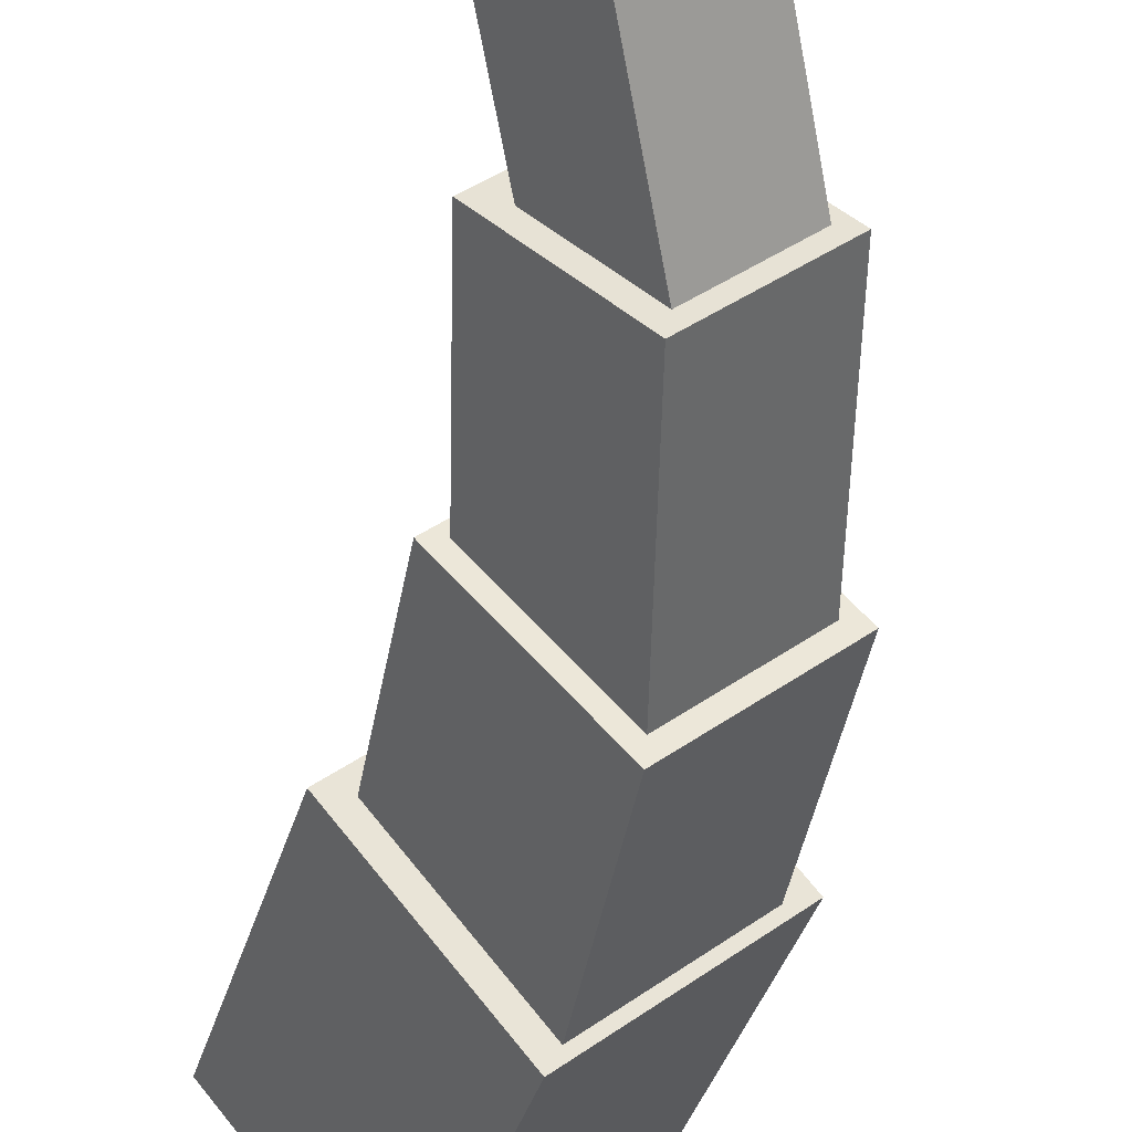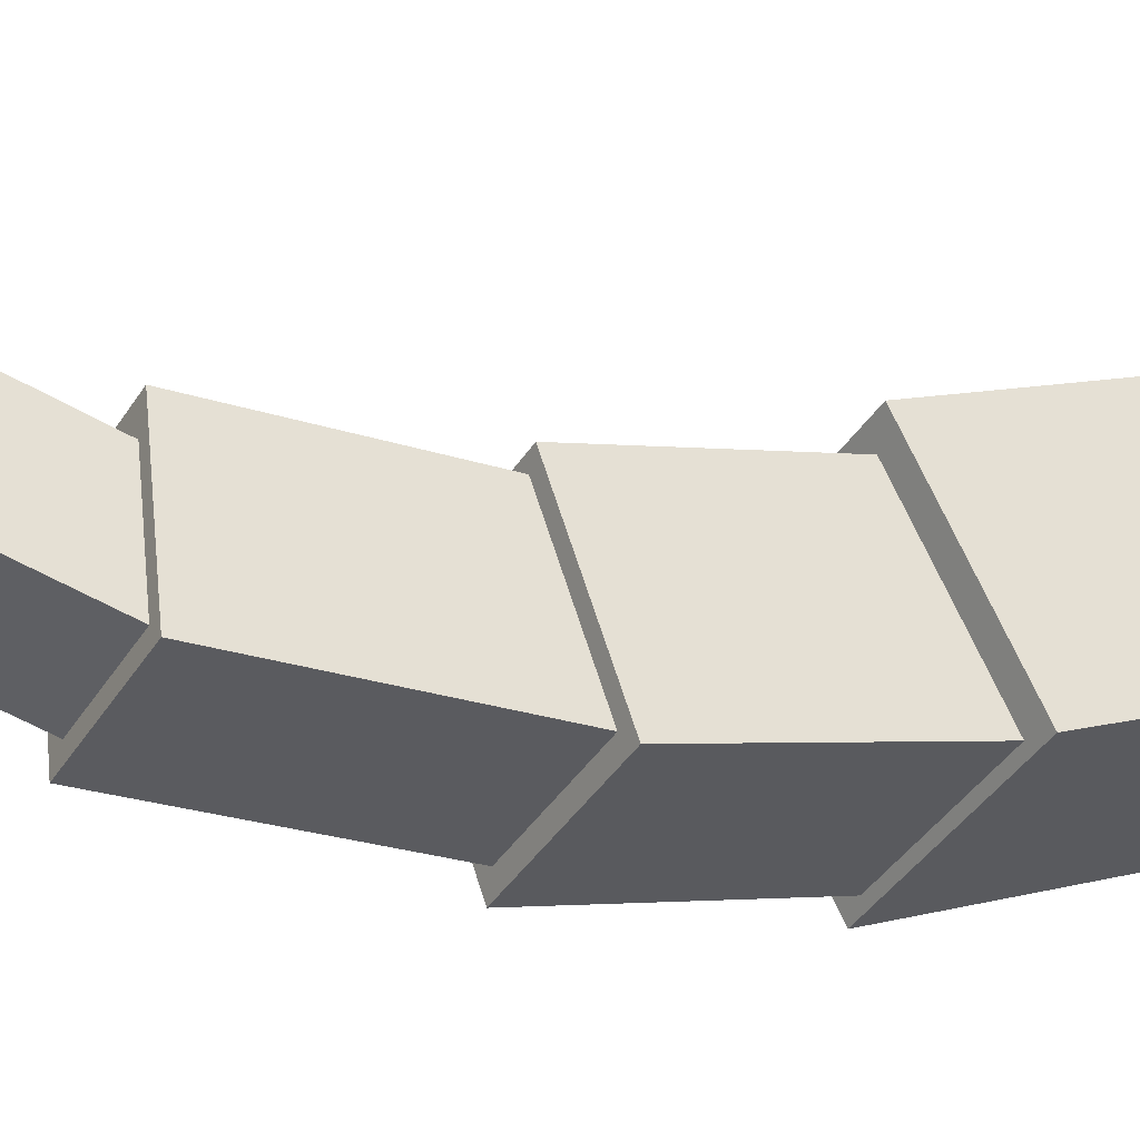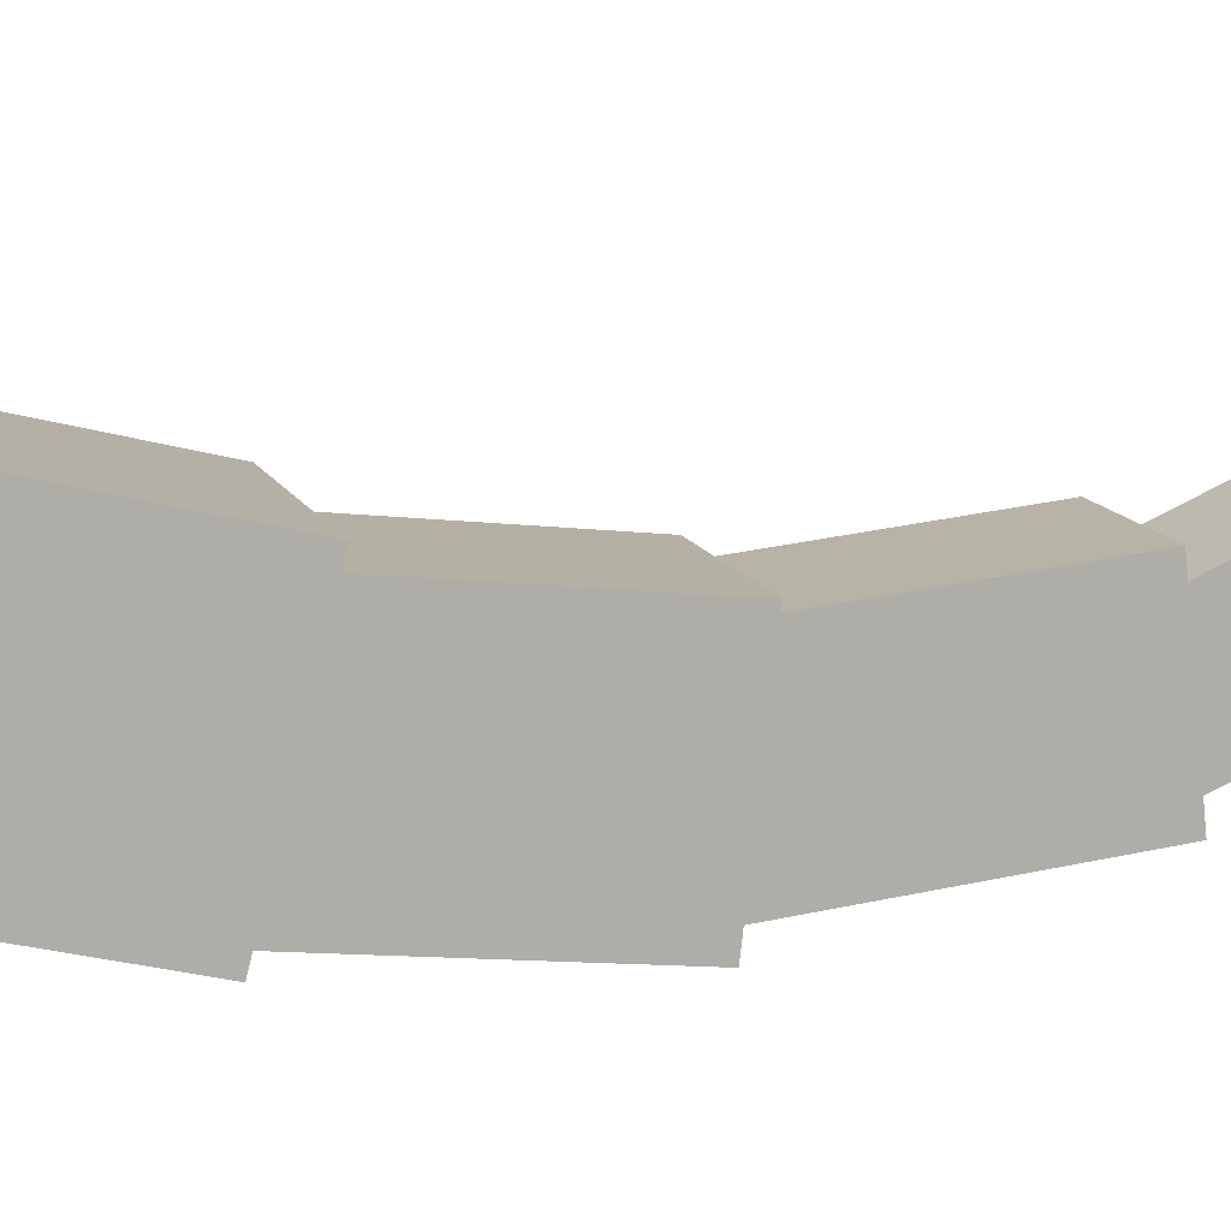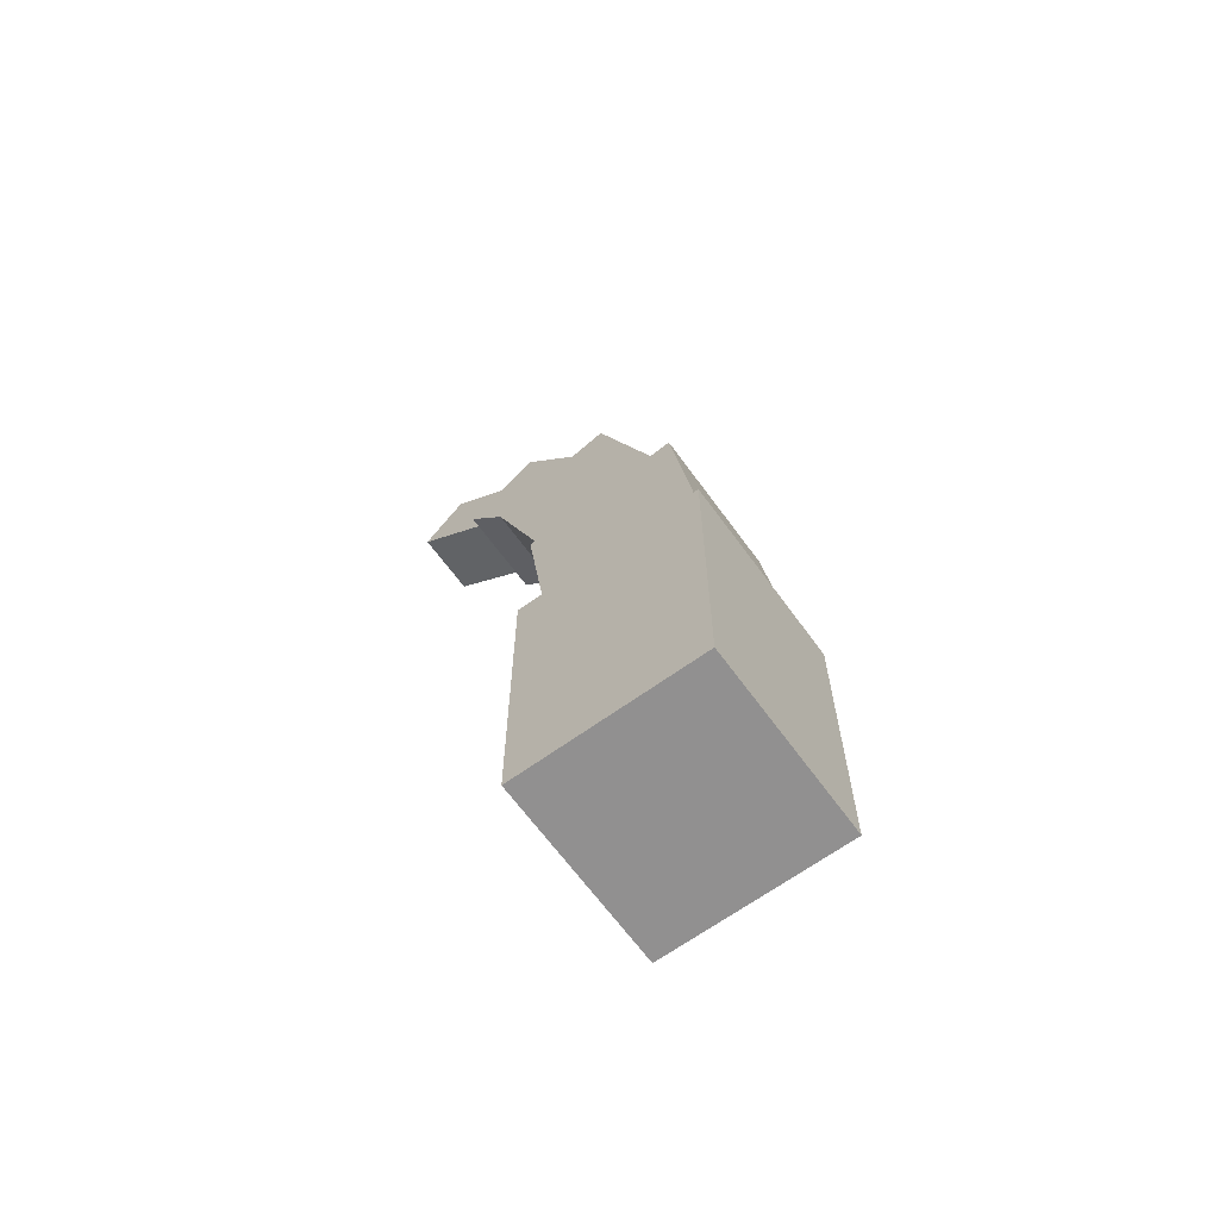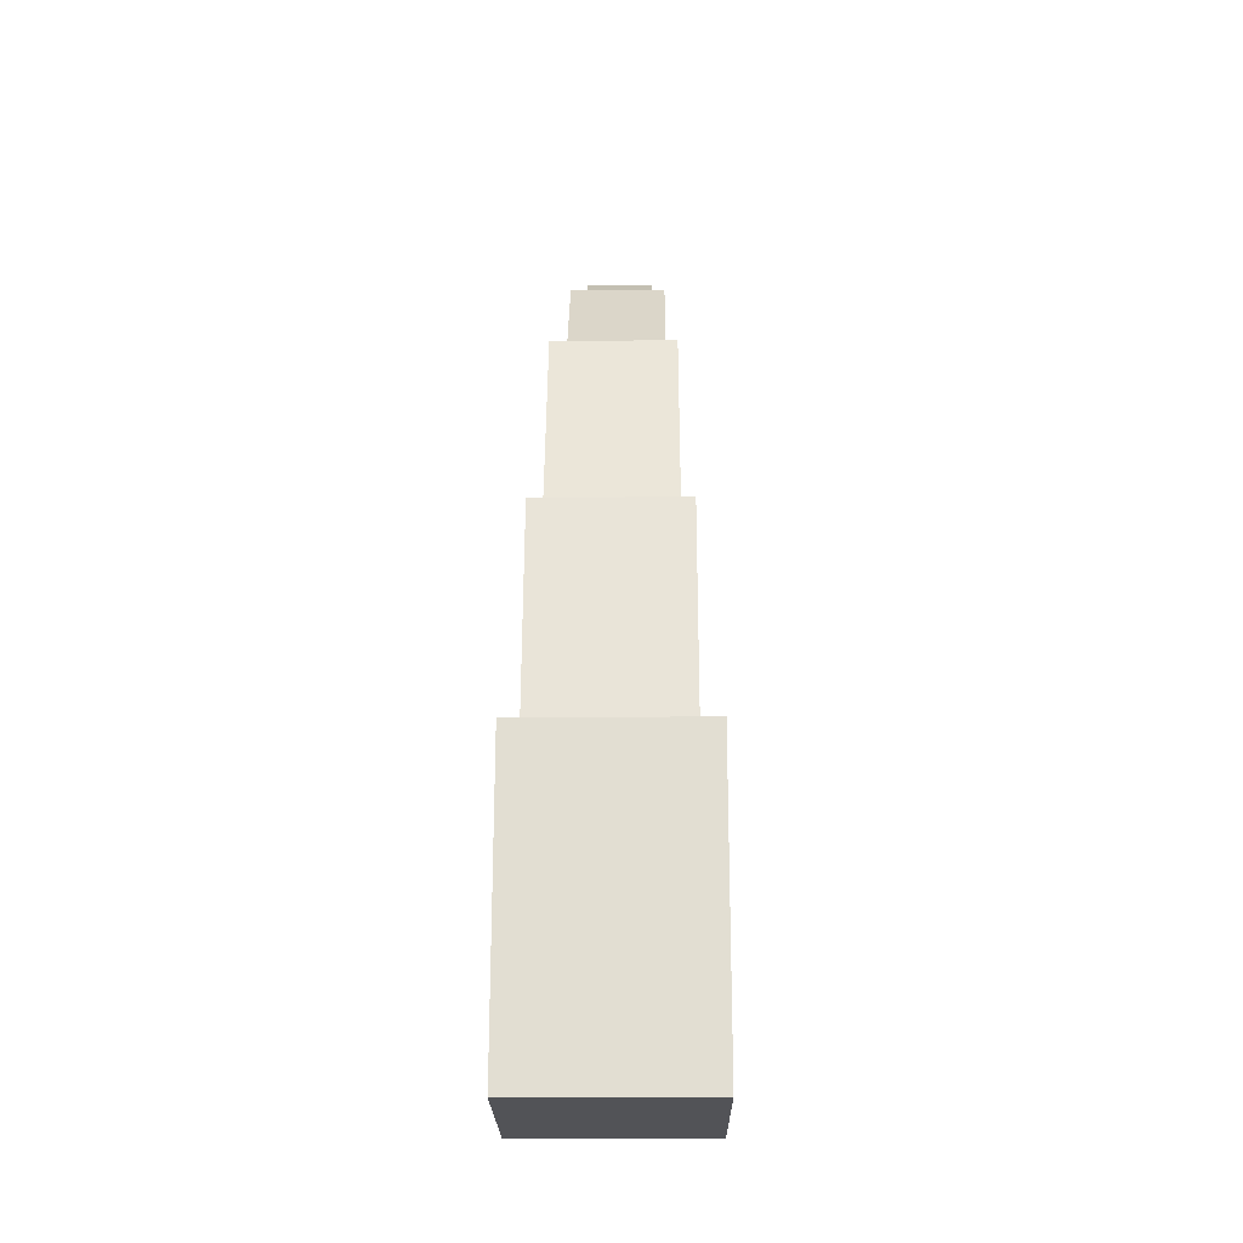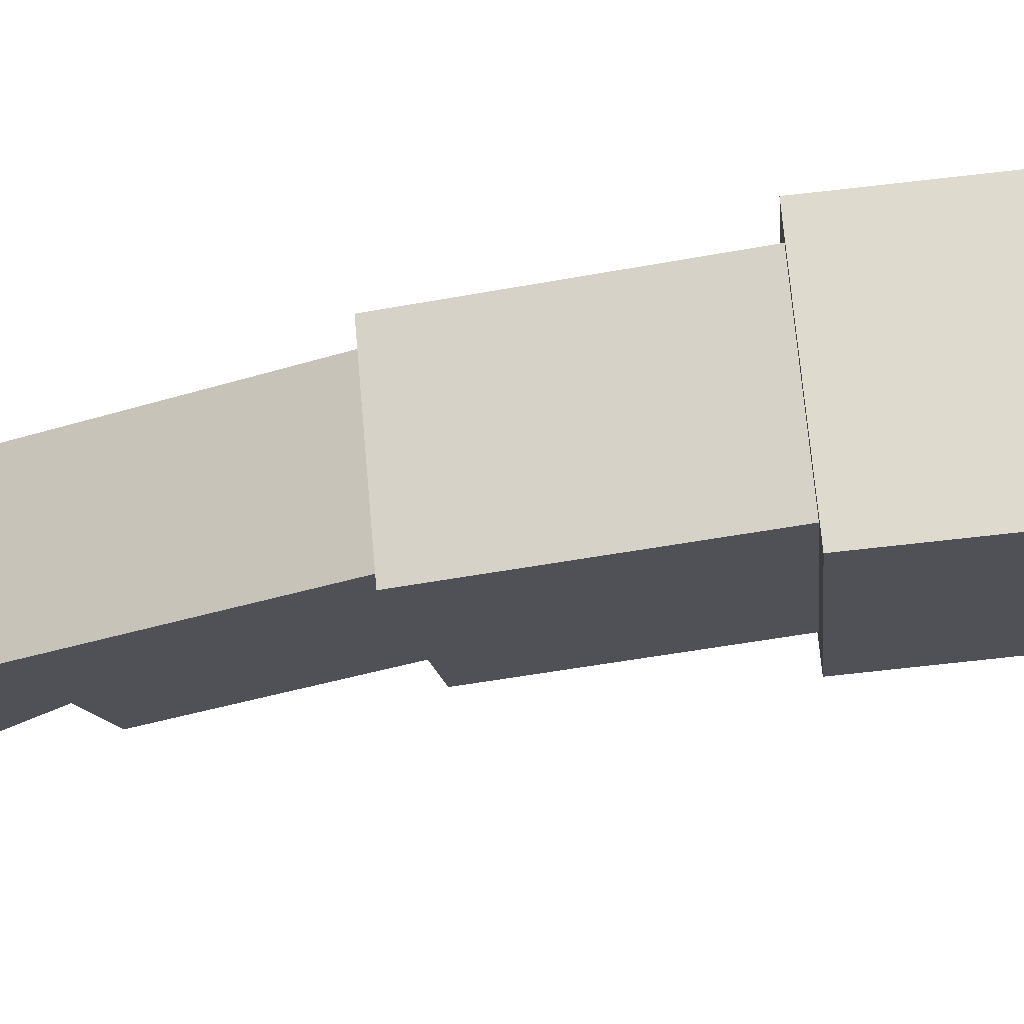
<metadata>
{"format":"obj","ext":"obj","renderer":"f3d","projection":"perspective","resolution":1024,"background":"white","views":[{"elev":-34.9,"azim":165.5,"up":"+Z"},{"elev":8.8,"azim":-128.1,"up":"+Z"},{"elev":-30.0,"azim":68.6,"up":"+Z"},{"elev":-65.8,"azim":166.0,"up":"+Y"},{"elev":-22.4,"azim":-139.4,"up":"+Y"},{"elev":-70.8,"azim":-83.5,"up":"+Z"}]}
</metadata>
<code>
o cube
v 0.6743 2.413 0.4666
v 0.4263 2.413 0.6747
v 0.6797 2.927 0.9766
v 0.9277 2.927 0.7685
v 0.8394 2.216 0.6634
v 1.093 2.73 0.9653
v 0.5914 2.216 0.8715
v 0.8448 2.73 1.173
f 1 2 3 4
f 5 1 4 6
f 7 5 6 8
f 2 7 8 3
f 8 6 4 3
f 2 1 5 7
o cube
v 0.9019 2.867 0.8137
v 0.7247 2.867 0.9623
v 0.9605 3.175 1.243
v 1.138 3.175 1.095
v 0.9974 2.69 0.9275
v 1.233 2.998 1.208
v 0.8203 2.69 1.076
v 1.056 2.998 1.357
f 9 10 11 12
f 13 9 12 14
f 15 13 14 16
f 10 15 16 11
f 16 14 12 11
f 10 9 13 15
o cube
v 0.5497 1.735 0.2325
v 0.2308 1.735 0.5001
v 0.4138 2.517 0.7182
v 0.7327 2.517 0.4506
v 0.8291 1.577 0.5654
v 1.012 2.359 0.7836
v 0.5102 1.577 0.833
v 0.6932 2.359 1.051
f 17 18 19 20
f 21 17 20 22
f 23 21 22 24
f 18 23 24 19
f 24 22 20 19
f 18 17 21 23
o cube
v 0.506 1.029 0.1046
v 0.1163 1.029 0.4316
v 0.1822 1.809 0.5103
v 0.572 1.809 0.1832
v 0.8597 0.9567 0.5261
v 0.9257 1.736 0.6047
v 0.47 0.9567 0.8532
v 0.5359 1.736 0.9318
f 25 26 27 28
f 29 25 28 30
f 31 29 30 32
f 26 31 32 27
f 32 30 28 27
f 26 25 29 31
o cube
v 0.5399 0 0.04389
v 0.04389 0 0.4601
v 0.04389 1.064 0.4601
v 0.5399 1.064 0.04389
v 0.9561 0 0.5399
v 0.9561 1.064 0.5399
v 0.4601 0 0.9561
v 0.4601 1.064 0.9561
f 33 34 35 36
f 37 33 36 38
f 39 37 38 40
f 34 39 40 35
f 40 38 36 35
f 34 33 37 39

</code>
